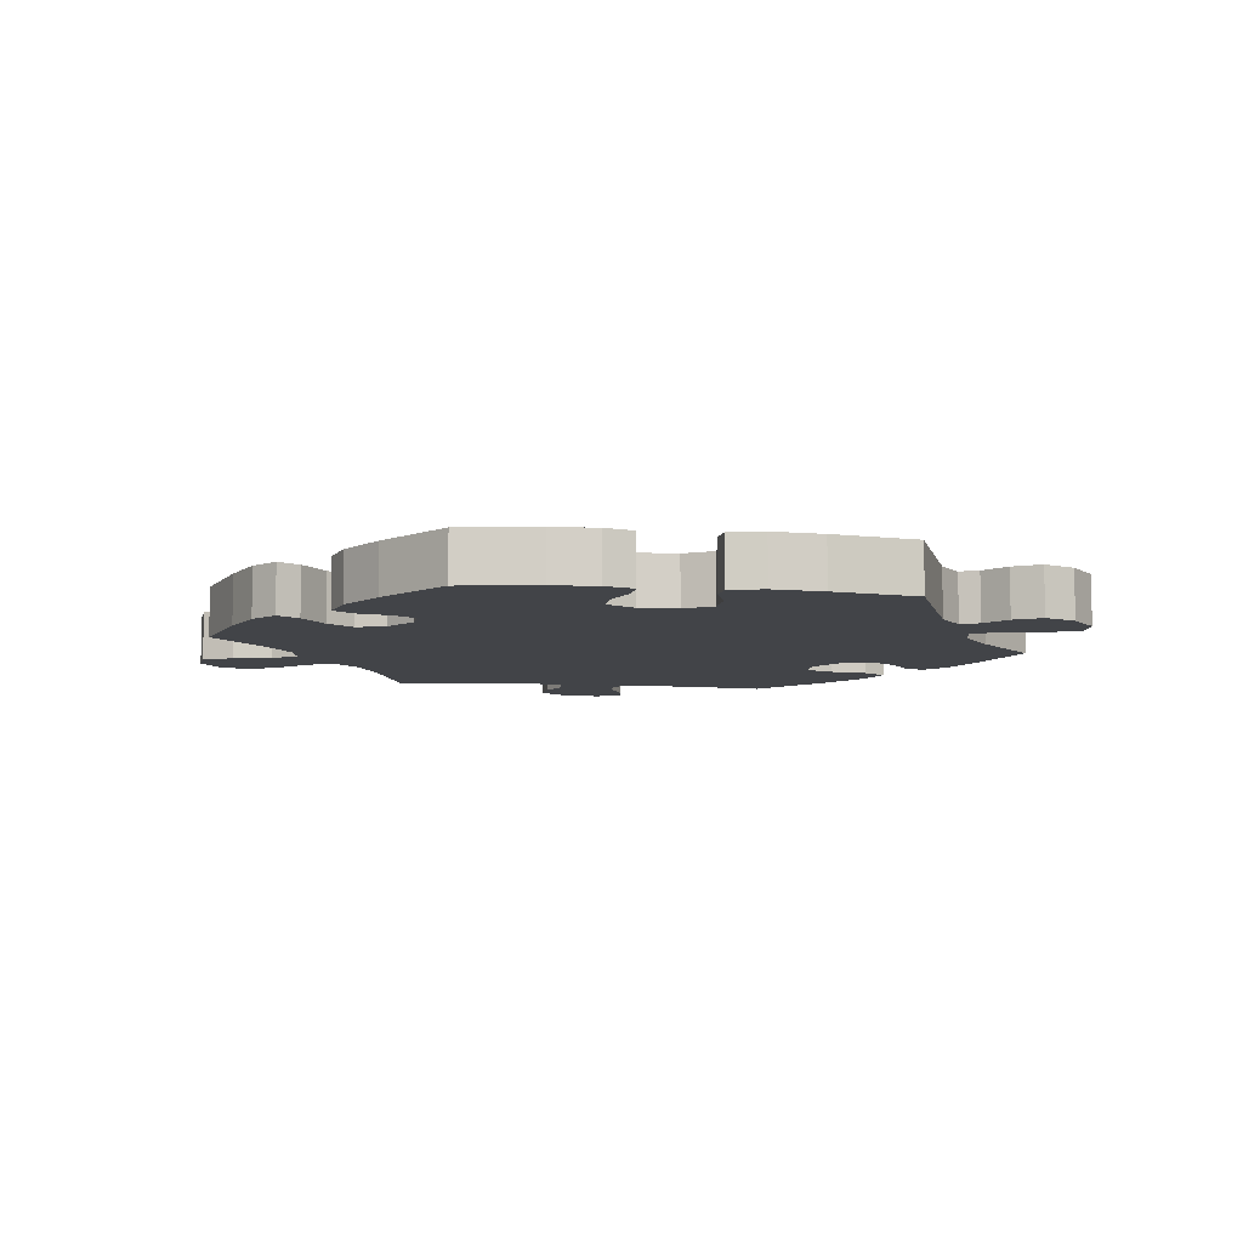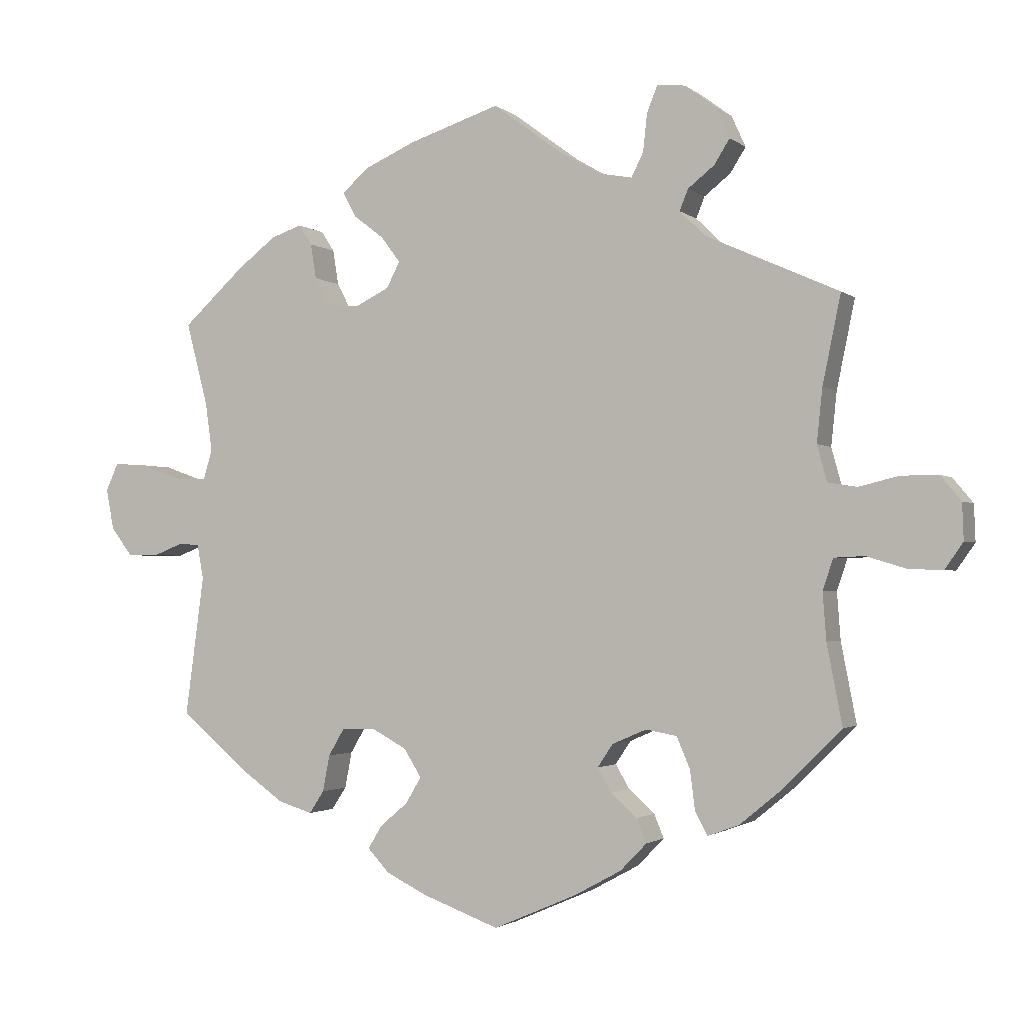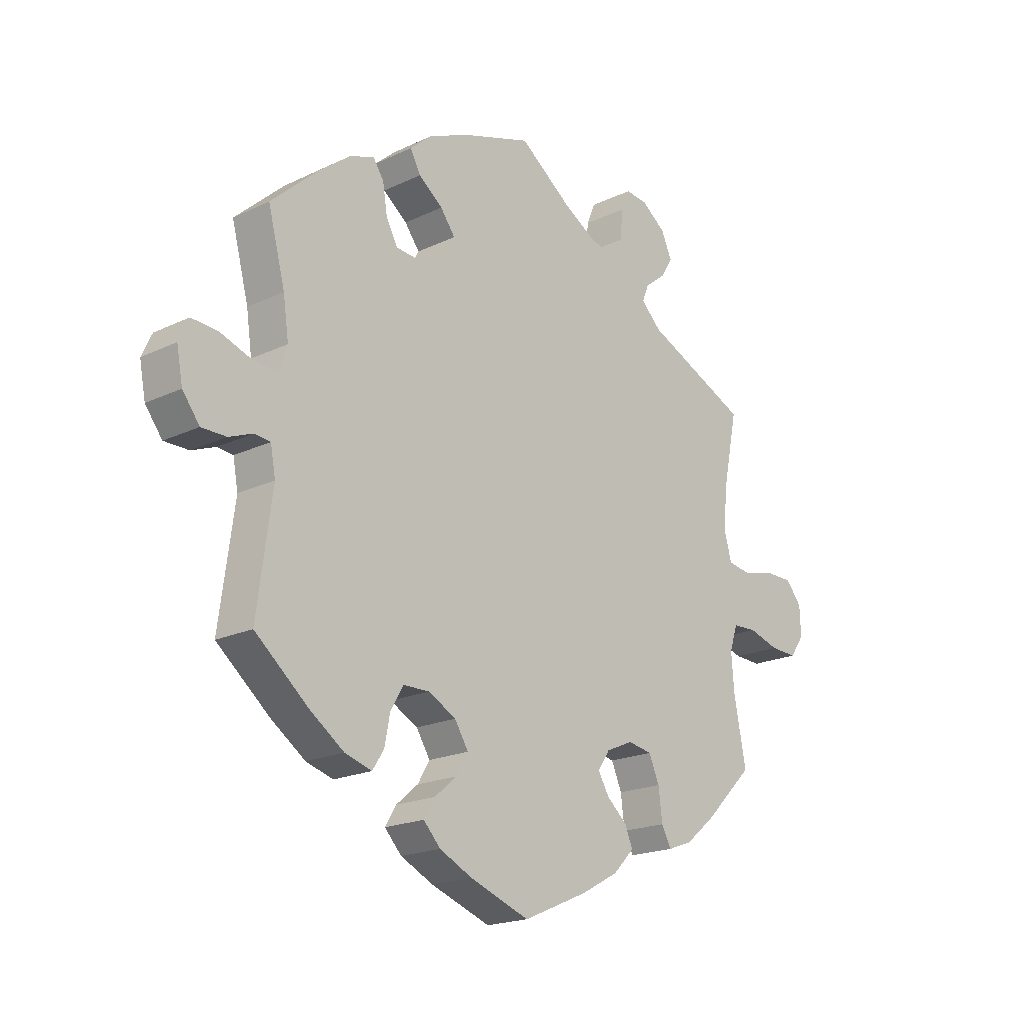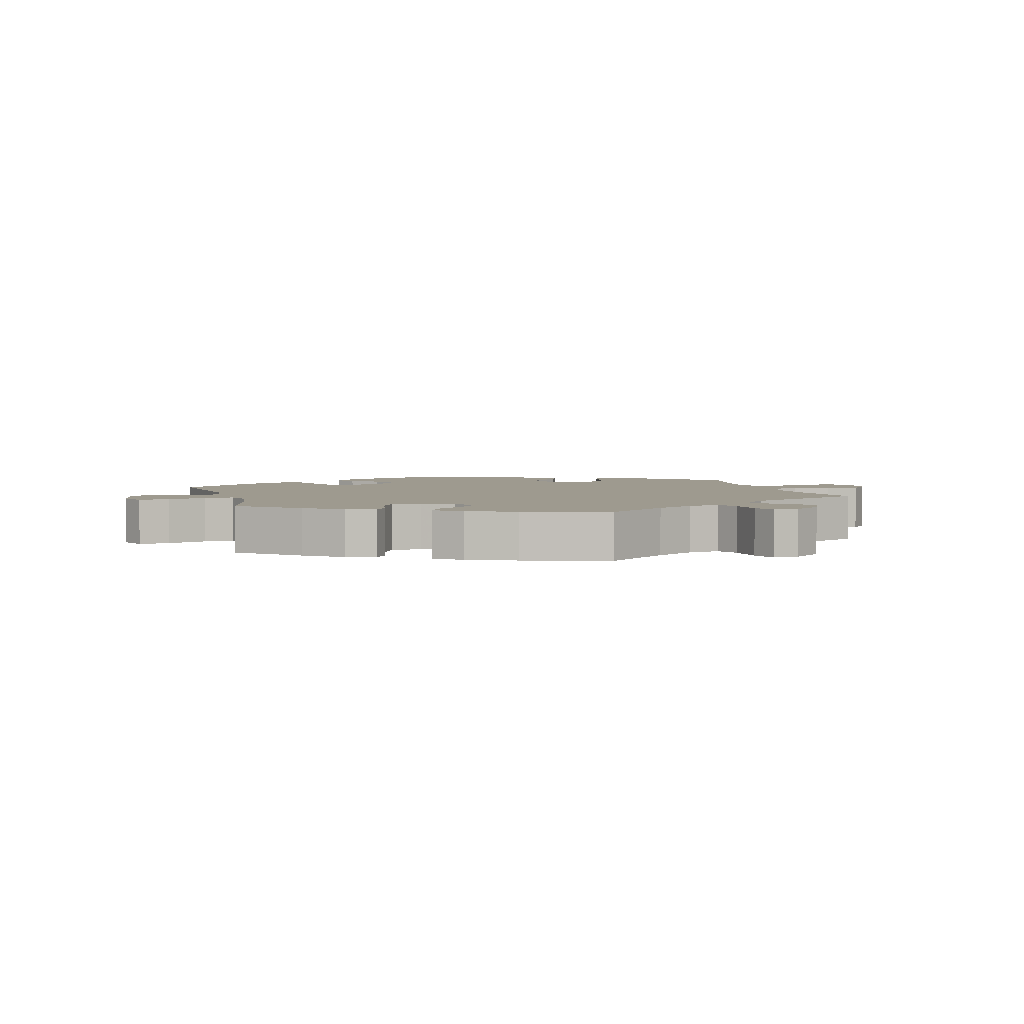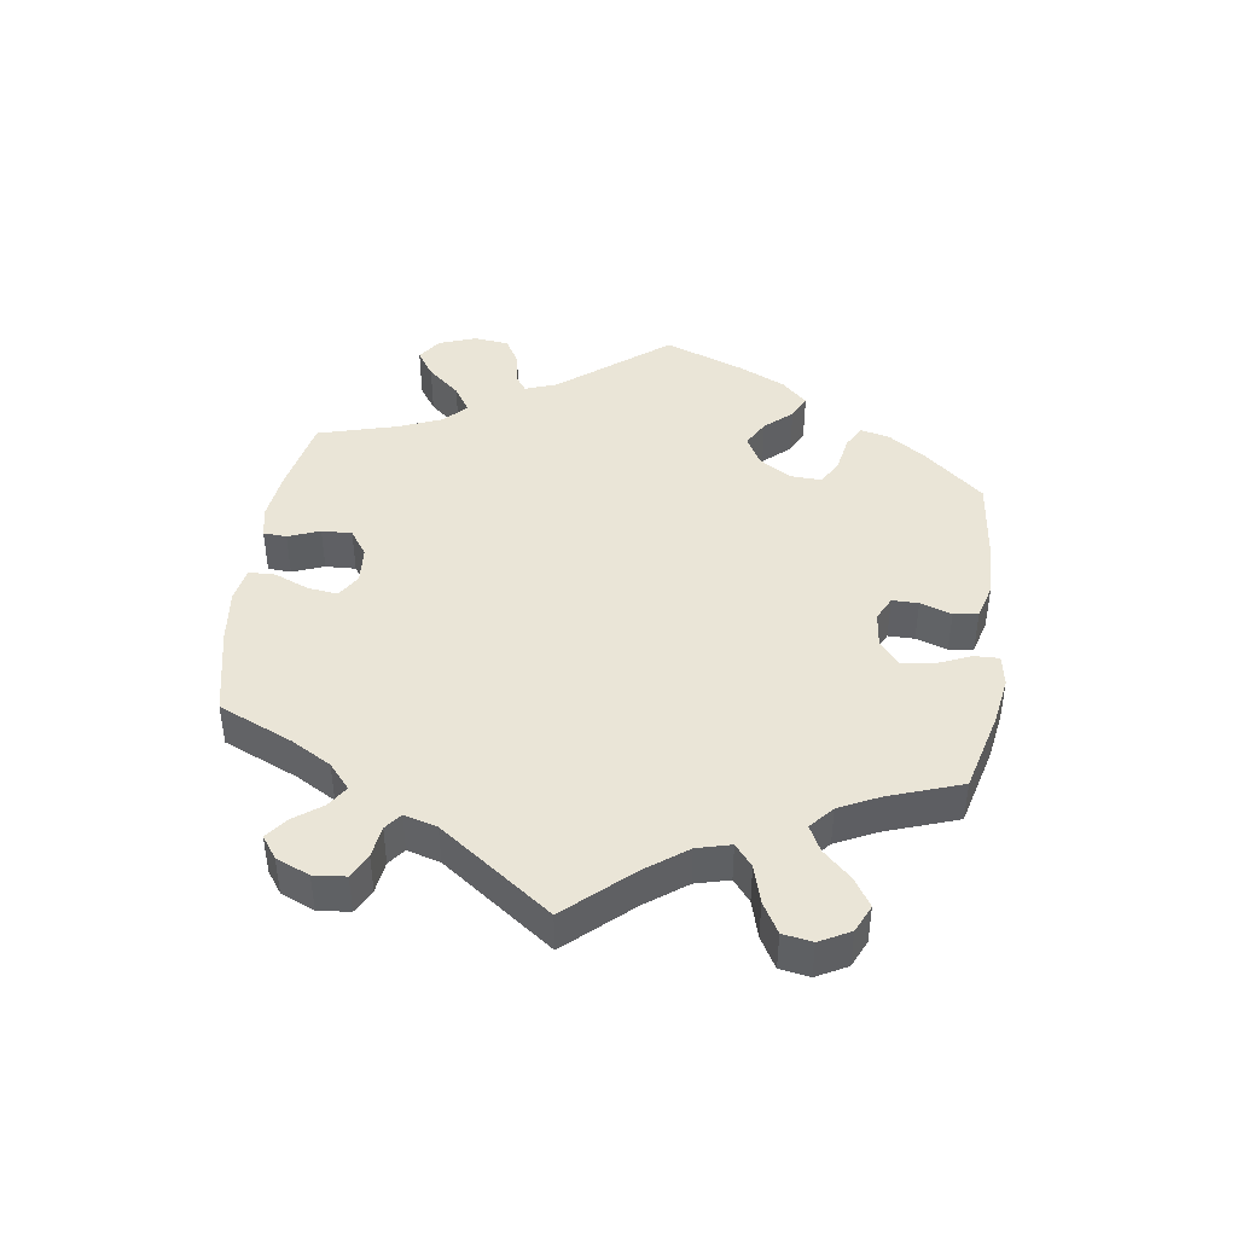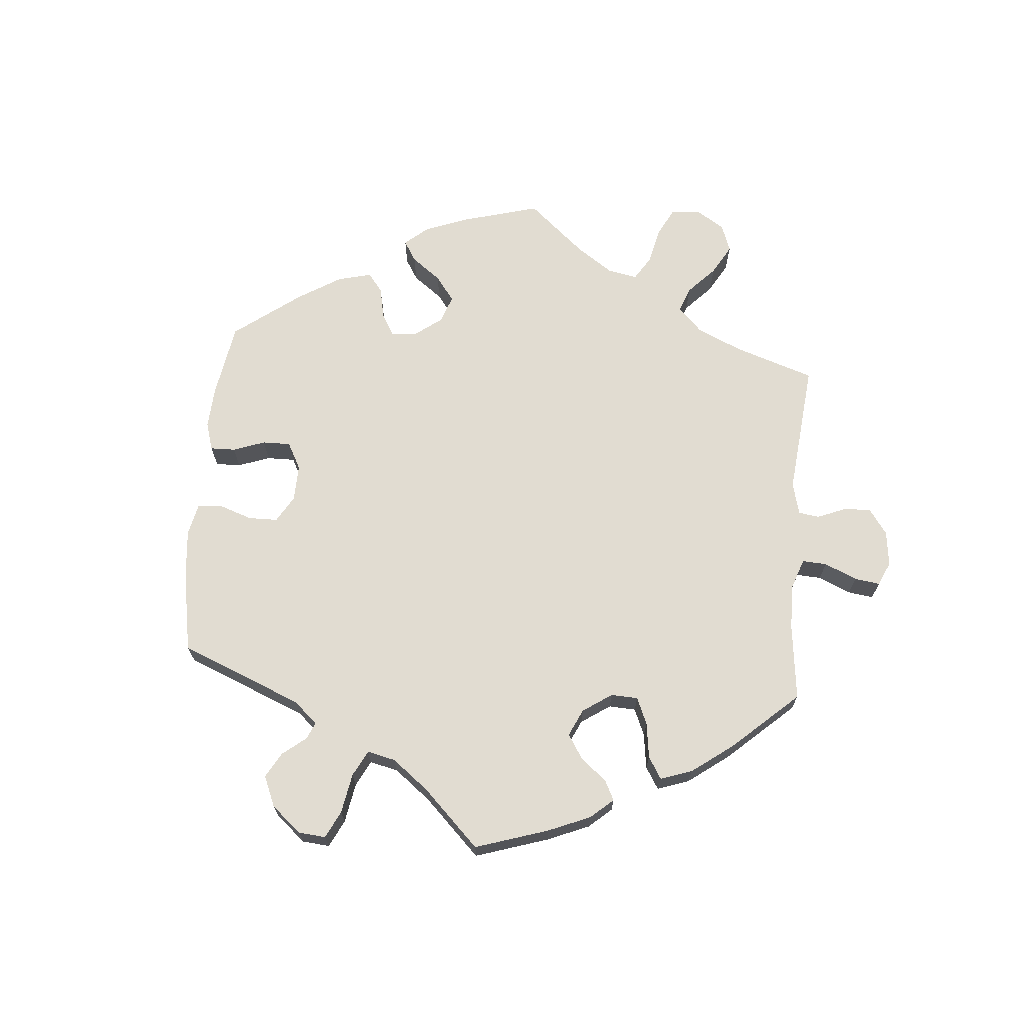
<metadata>
{"format":"obj","ext":"obj","renderer":"f3d","projection":"perspective","resolution":1024,"background":"white","views":[{"elev":-8.1,"azim":-158.5,"up":"+Y"},{"elev":-1.8,"azim":23.4,"up":"+Z"},{"elev":-19.4,"azim":-48.2,"up":"+Z"},{"elev":3.6,"azim":-15.7,"up":"+Y"},{"elev":44.1,"azim":67.9,"up":"+Y"},{"elev":69.0,"azim":-55.2,"up":"+Y"}]}
</metadata>
<code>
v -0.474 0.07 -0.089
v -0.483 0.07 -0.04
v -0.512 0.07 -0.037
v -0.555 0.07 -0.054
v -0.6 0.07 -0.054
v -0.631 0.07 -0.013
v -0.642 0.07 0.045
v -0.624 0.07 0.084
v -0.577 0.07 0.081
v -0.518 0.07 0.06
v -0.473 0.07 0.058
v -0.46 0.07 0.101
v -0.47 0.07 0.171
v -0.501 0.07 0.289
v -0.413 0.07 0.369
v -0.357 0.07 0.412
v -0.313 0.07 0.427
v -0.294 0.07 0.398
v -0.286 0.07 0.348
v -0.265 0.07 0.308
v -0.219 0.07 0.304
v -0.17 0.07 0.328
v -0.151 0.07 0.365
v -0.178 0.07 0.401
v -0.222 0.07 0.435
v -0.241 0.07 0.47
v -0.202 0.07 0.504
v -0.129 0.07 0.536
v 0 0.07 0.578
v 0.097 0.07 0.506
v 0.157 0.07 0.471
v 0.205 0.07 0.462
v 0.222 0.07 0.496
v 0.228 0.07 0.55
v 0.243 0.07 0.587
v 0.283 0.07 0.583
v 0.327 0.07 0.55
v 0.347 0.07 0.506
v 0.325 0.07 0.471
v 0.287 0.07 0.441
v 0.275 0.07 0.411
v 0.312 0.07 0.375
v 0.501 0.07 0.29
v 0.475 0.07 0.164
v 0.467 0.07 0.088
v 0.481 0.07 0.037
v 0.522 0.07 0.03
v 0.579 0.07 0.044
v 0.632 0.07 0.044
v 0.661 0.07 0.009
v 0.663 0.07 -0.043
v 0.637 0.07 -0.08
v 0.588 0.07 -0.078
v 0.532 0.07 -0.061
v 0.489 0.07 -0.063
v 0.474 0.07 -0.107
v 0.479 0.07 -0.174
v 0.501 0.07 -0.288
v 0.413 0.07 -0.375
v 0.357 0.07 -0.421
v 0.313 0.07 -0.437
v 0.295 0.07 -0.404
v 0.288 0.07 -0.348
v 0.269 0.07 -0.304
v 0.225 0.07 -0.296
v 0.176 0.07 -0.317
v 0.154 0.07 -0.35
v 0.174 0.07 -0.384
v 0.211 0.07 -0.417
v 0.225 0.07 -0.451
v 0.187 0.07 -0.49
v 0.119 0.07 -0.527
v 0.001 0.07 -0.578
v -0.108 0.07 -0.538
v -0.167 0.07 -0.509
v -0.198 0.07 -0.476
v -0.178 0.07 -0.443
v -0.138 0.07 -0.409
v -0.116 0.07 -0.372
v -0.141 0.07 -0.332
v -0.191 0.07 -0.305
v -0.239 0.07 -0.306
v -0.262 0.07 -0.345
v -0.272 0.07 -0.397
v -0.293 0.07 -0.429
v -0.342 0.07 -0.414
v -0.403 0.07 -0.371
v -0.501 0.07 -0.289
v -0.474 0 -0.089
v -0.483 0 -0.04
v -0.512 0 -0.037
v -0.555 0 -0.054
v -0.6 0 -0.054
v -0.631 0 -0.013
v -0.642 0 0.045
v -0.624 0 0.084
v -0.577 0 0.081
v -0.518 0 0.06
v -0.473 0 0.058
v -0.46 0 0.101
v -0.47 0 0.171
v -0.501 0 0.289
v -0.413 0 0.369
v -0.357 0 0.412
v -0.313 0 0.427
v -0.294 0 0.398
v -0.286 0 0.348
v -0.265 0 0.308
v -0.219 0 0.304
v -0.17 0 0.328
v -0.151 0 0.365
v -0.178 0 0.401
v -0.222 0 0.435
v -0.241 0 0.47
v -0.202 0 0.504
v -0.129 0 0.536
v 0 0 0.578
v 0.097 0 0.506
v 0.157 0 0.471
v 0.205 0 0.462
v 0.222 0 0.496
v 0.228 0 0.55
v 0.243 0 0.587
v 0.283 0 0.583
v 0.327 0 0.55
v 0.347 0 0.506
v 0.325 0 0.471
v 0.287 0 0.441
v 0.275 0 0.411
v 0.312 0 0.375
v 0.501 0 0.29
v 0.475 0 0.164
v 0.467 0 0.088
v 0.481 0 0.037
v 0.522 0 0.03
v 0.579 0 0.044
v 0.632 0 0.044
v 0.661 0 0.009
v 0.663 0 -0.043
v 0.637 0 -0.08
v 0.588 0 -0.078
v 0.532 0 -0.061
v 0.489 0 -0.063
v 0.474 0 -0.107
v 0.479 0 -0.174
v 0.501 0 -0.288
v 0.413 0 -0.375
v 0.357 0 -0.421
v 0.313 0 -0.437
v 0.295 0 -0.404
v 0.288 0 -0.348
v 0.269 0 -0.304
v 0.225 0 -0.296
v 0.176 0 -0.317
v 0.154 0 -0.35
v 0.174 0 -0.384
v 0.211 0 -0.417
v 0.225 0 -0.451
v 0.187 0 -0.49
v 0.119 0 -0.527
v 0.001 0 -0.578
v -0.108 0 -0.538
v -0.167 0 -0.509
v -0.198 0 -0.476
v -0.178 0 -0.443
v -0.138 0 -0.409
v -0.116 0 -0.372
v -0.141 0 -0.332
v -0.191 0 -0.305
v -0.239 0 -0.306
v -0.262 0 -0.345
v -0.272 0 -0.397
v -0.293 0 -0.429
v -0.342 0 -0.414
v -0.403 0 -0.371
v -0.501 0 -0.289
f 87 88 1
f 86 87 1 2
f 83 84 85 86
f 82 83 86 2
f 81 82 2
f 80 81 2
f 75 76 77 78
f 75 78 79
f 74 75 79
f 73 74 79
f 72 73 79
f 71 72 79 80
f 68 69 70 71
f 67 68 71 80
f 60 61 62 63
f 60 63 64
f 57 58 59 60
f 56 57 60 64
f 55 56 64 65
f 51 52 53 54
f 51 54 55
f 50 51 55
f 47 48 49 50
f 47 50 55
f 46 47 55 65
f 42 43 44
f 41 42 44 45
f 37 38 39 40
f 37 40 41
f 36 37 41
f 33 34 35 36
f 32 33 36 41
f 31 32 41 45
f 27 28 29 30
f 24 25 26 27
f 23 24 27 30
f 22 23 30 31
f 16 17 18 19
f 16 19 20
f 13 14 15 16
f 12 13 16 20
f 11 12 20 21
f 7 8 9 10
f 7 10 11
f 6 7 11
f 3 4 5 6
f 2 3 6 11
f 66 67 80 2
f 45 46 65 66
f 22 31 45 66
f 21 22 66
f 2 11 21 66
f 89 176 175
f 90 89 175 174
f 174 173 172 171
f 90 174 171 170
f 90 170 169
f 90 169 168
f 166 165 164 163
f 167 166 163
f 167 163 162
f 167 162 161
f 167 161 160
f 168 167 160 159
f 159 158 157 156
f 168 159 156 155
f 151 150 149 148
f 152 151 148
f 148 147 146 145
f 152 148 145 144
f 153 152 144 143
f 142 141 140 139
f 143 142 139
f 143 139 138
f 138 137 136 135
f 143 138 135
f 153 143 135 134
f 132 131 130
f 133 132 130 129
f 128 127 126 125
f 129 128 125
f 129 125 124
f 124 123 122 121
f 129 124 121 120
f 133 129 120 119
f 118 117 116 115
f 115 114 113 112
f 118 115 112 111
f 119 118 111 110
f 107 106 105 104
f 108 107 104
f 104 103 102 101
f 108 104 101 100
f 109 108 100 99
f 98 97 96 95
f 99 98 95
f 99 95 94
f 94 93 92 91
f 99 94 91 90
f 90 168 155 154
f 154 153 134 133
f 154 133 119 110
f 154 110 109
f 154 109 99 90
f 1 89 90 2
f 2 90 91 3
f 3 91 92 4
f 4 92 93 5
f 5 93 94 6
f 6 94 95 7
f 7 95 96 8
f 8 96 97 9
f 9 97 98 10
f 10 98 99 11
f 11 99 100 12
f 12 100 101 13
f 13 101 102 14
f 14 102 103 15
f 15 103 104 16
f 16 104 105 17
f 17 105 106 18
f 18 106 107 19
f 19 107 108 20
f 20 108 109 21
f 21 109 110 22
f 22 110 111 23
f 23 111 112 24
f 24 112 113 25
f 25 113 114 26
f 26 114 115 27
f 27 115 116 28
f 28 116 117 29
f 29 117 118 30
f 30 118 119 31
f 31 119 120 32
f 32 120 121 33
f 33 121 122 34
f 34 122 123 35
f 35 123 124 36
f 36 124 125 37
f 37 125 126 38
f 38 126 127 39
f 39 127 128 40
f 40 128 129 41
f 41 129 130 42
f 42 130 131 43
f 43 131 132 44
f 44 132 133 45
f 45 133 134 46
f 46 134 135 47
f 47 135 136 48
f 48 136 137 49
f 49 137 138 50
f 50 138 139 51
f 51 139 140 52
f 52 140 141 53
f 53 141 142 54
f 54 142 143 55
f 55 143 144 56
f 56 144 145 57
f 57 145 146 58
f 58 146 147 59
f 59 147 148 60
f 60 148 149 61
f 61 149 150 62
f 62 150 151 63
f 63 151 152 64
f 64 152 153 65
f 65 153 154 66
f 66 154 155 67
f 67 155 156 68
f 68 156 157 69
f 69 157 158 70
f 70 158 159 71
f 71 159 160 72
f 72 160 161 73
f 73 161 162 74
f 74 162 163 75
f 75 163 164 76
f 76 164 165 77
f 77 165 166 78
f 78 166 167 79
f 79 167 168 80
f 80 168 169 81
f 81 169 170 82
f 82 170 171 83
f 83 171 172 84
f 84 172 173 85
f 85 173 174 86
f 86 174 175 87
f 87 175 176 88
f 88 176 89 1

</code>
